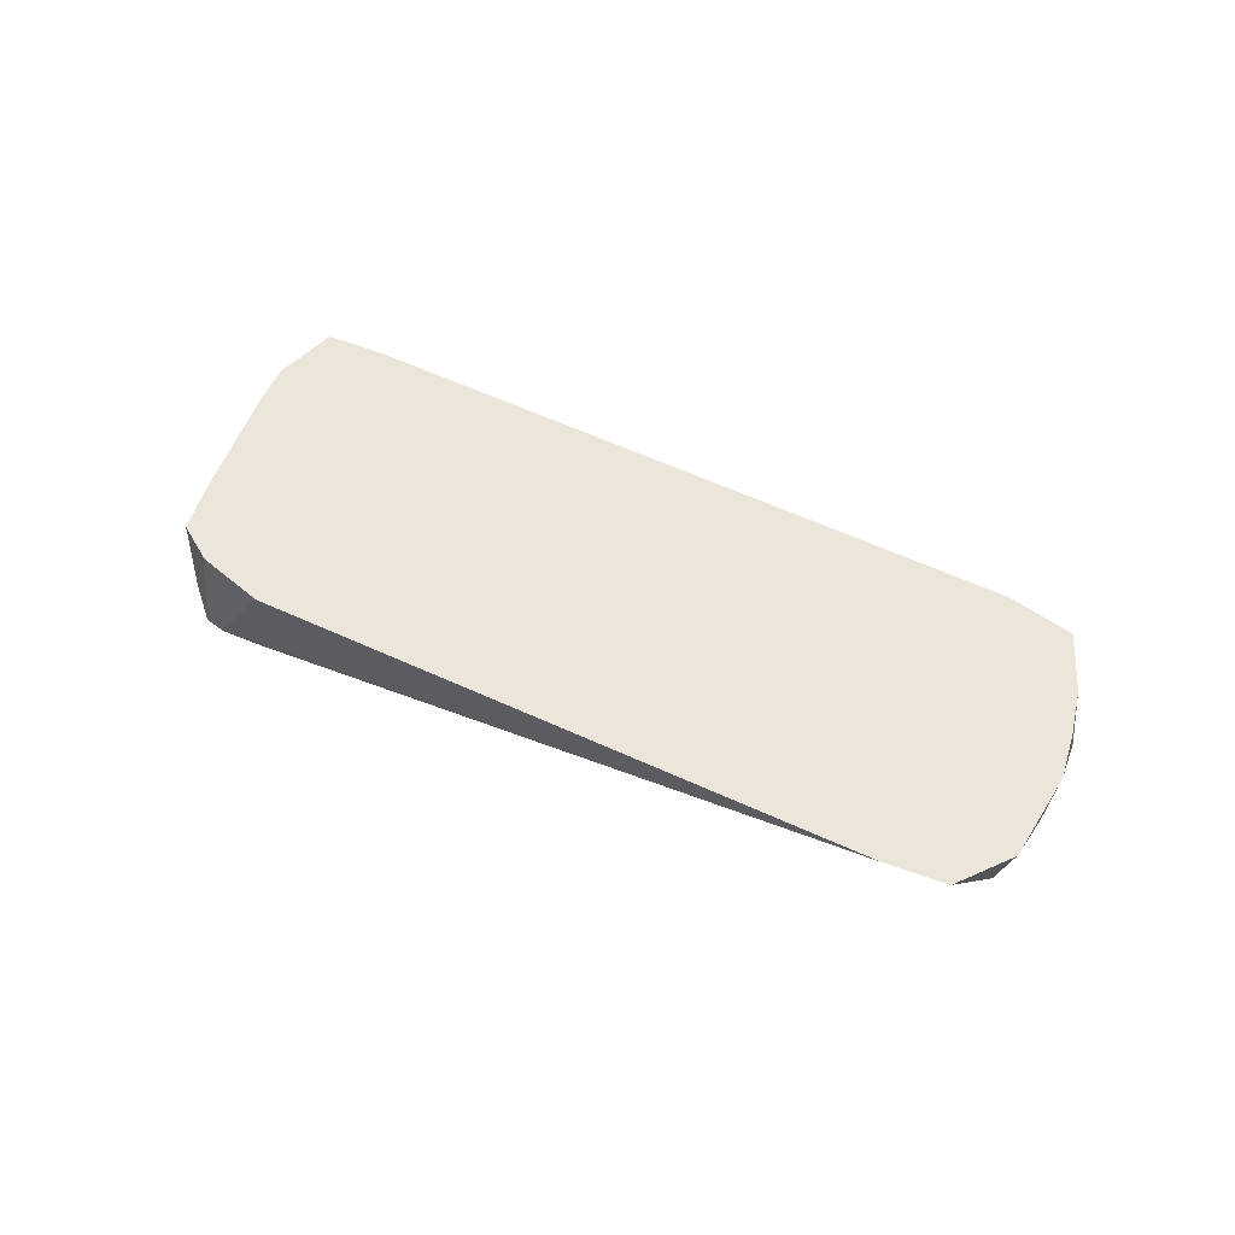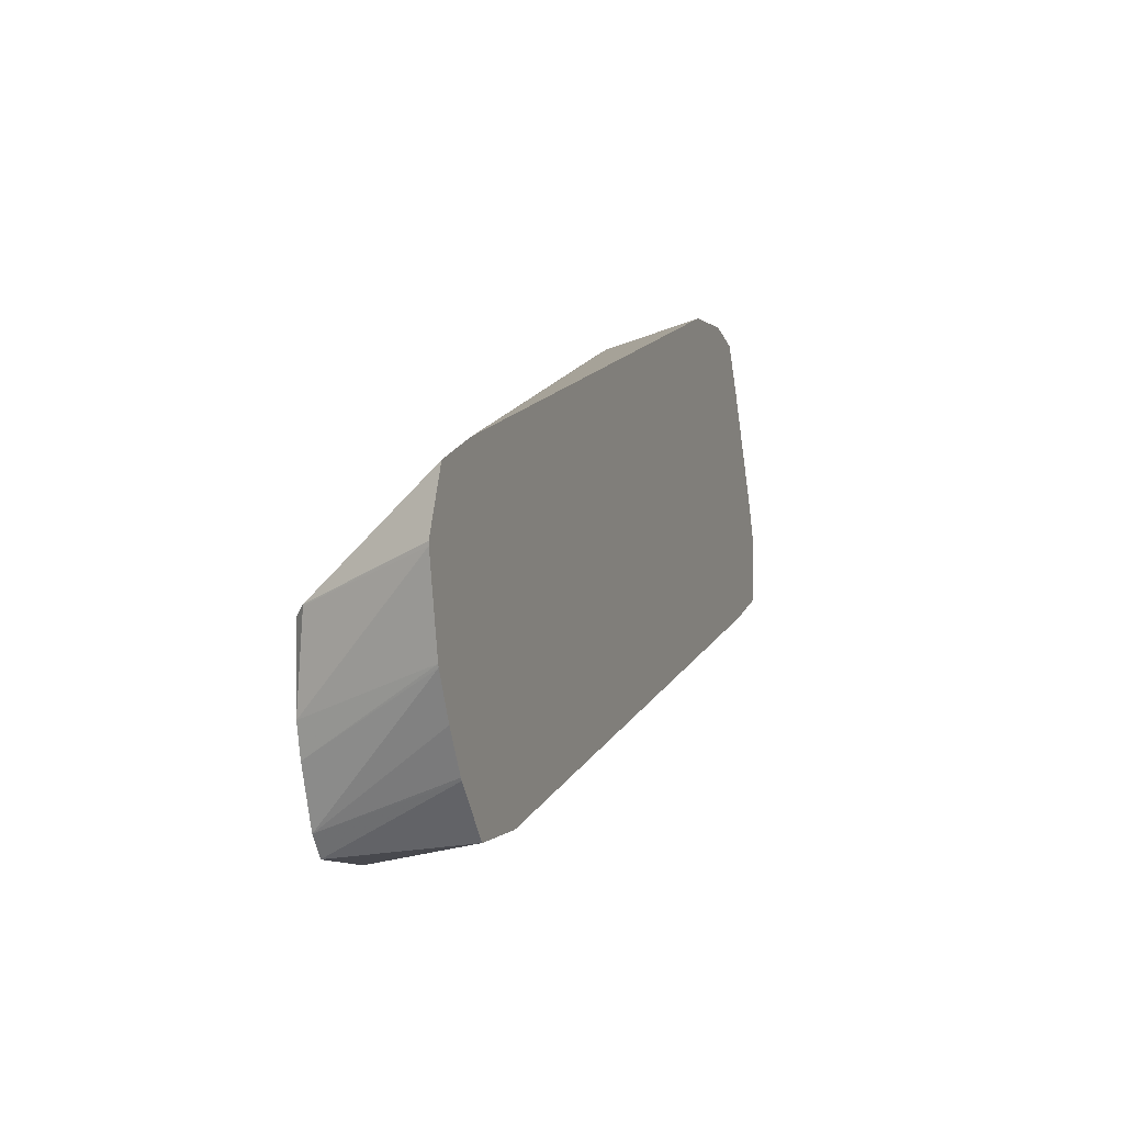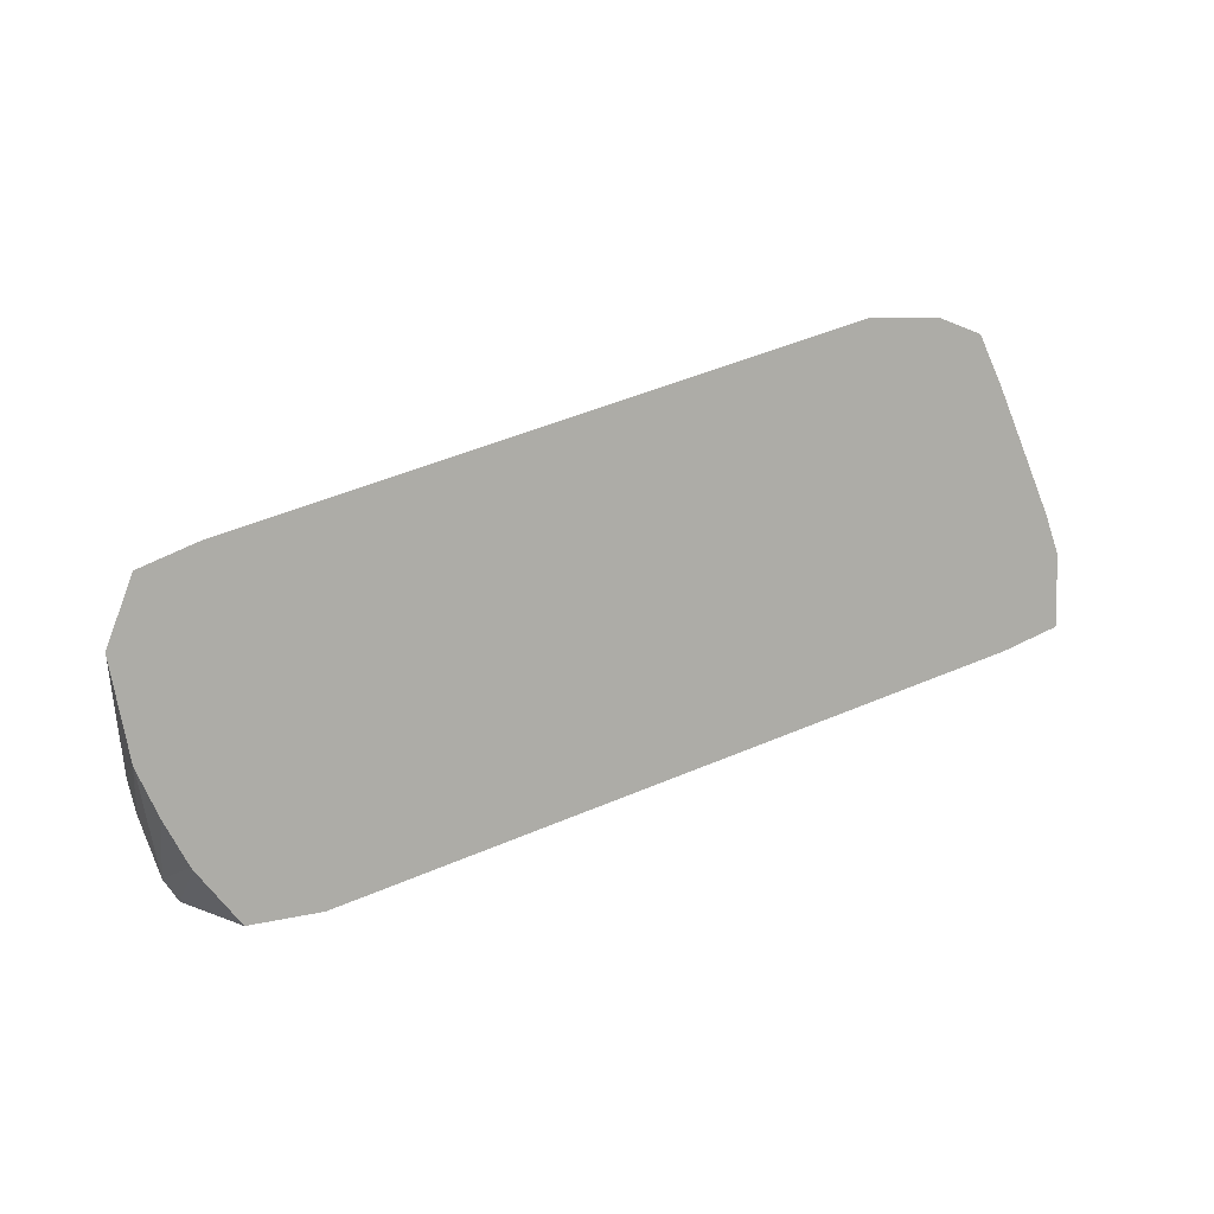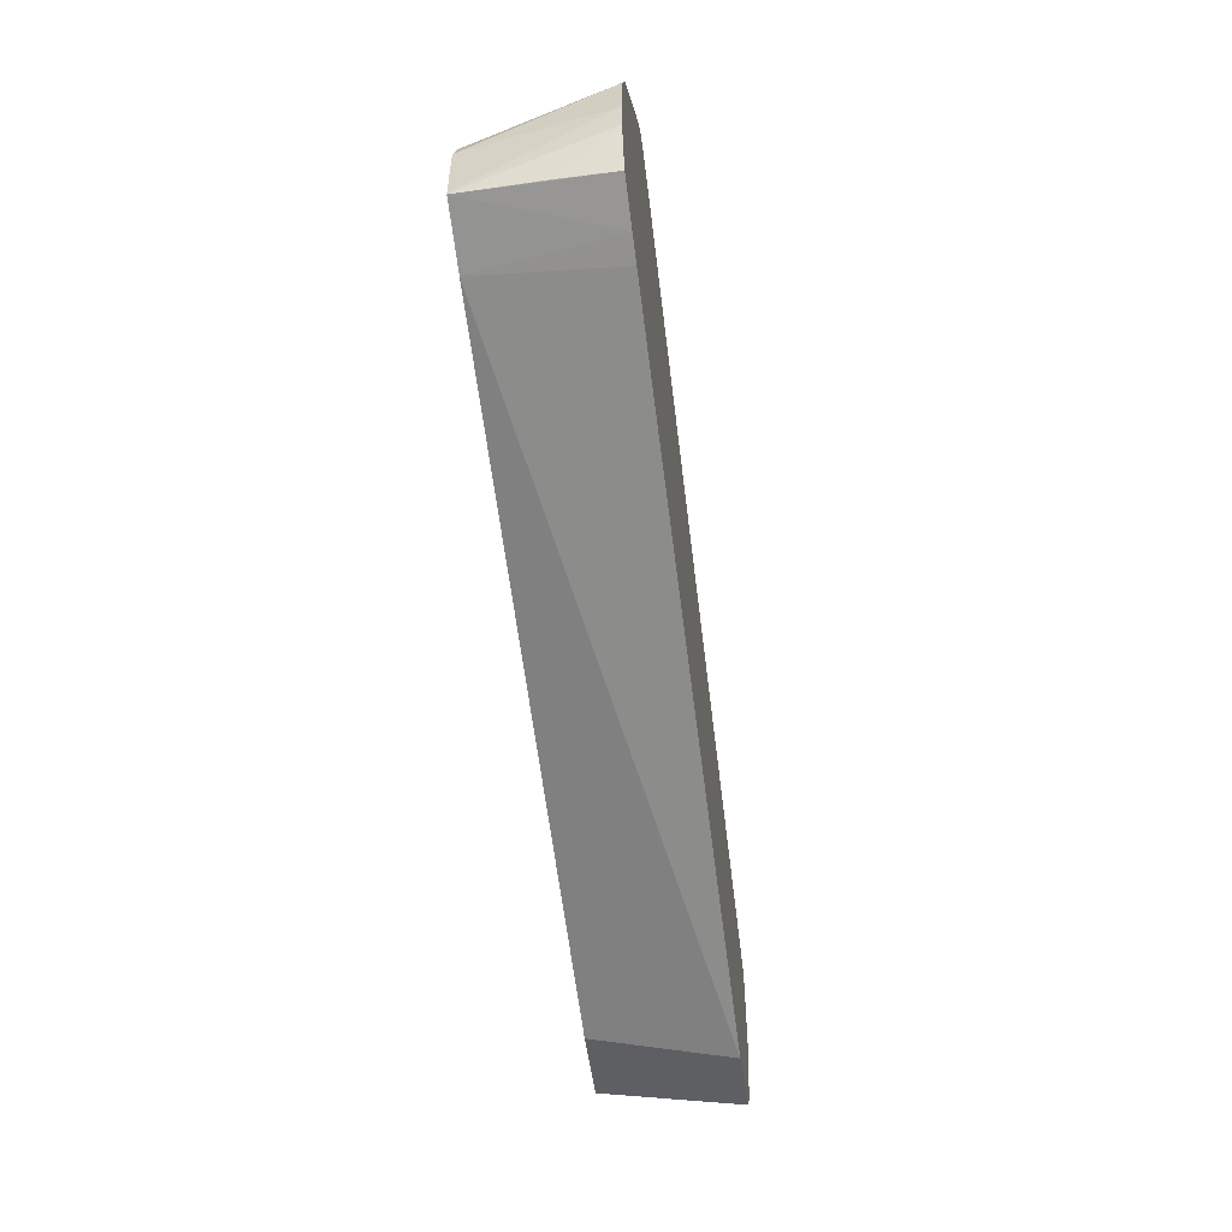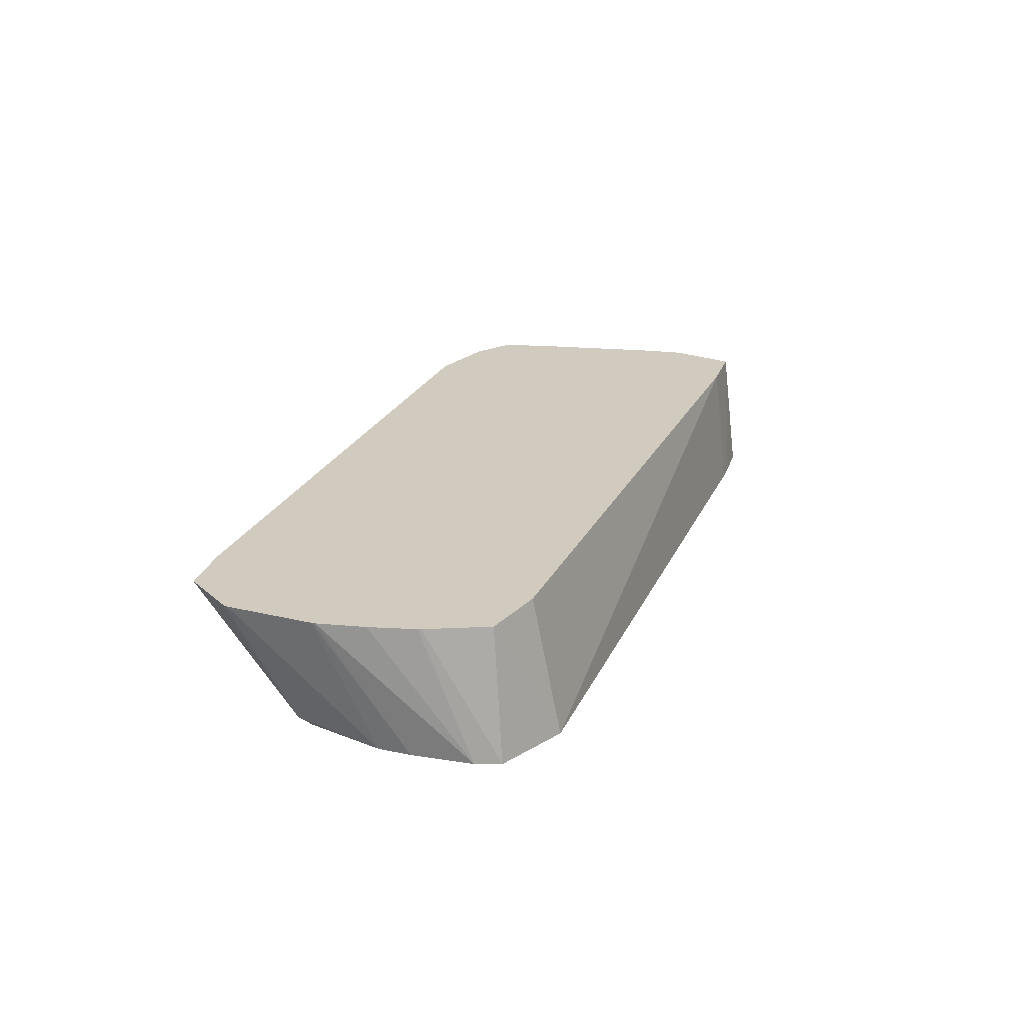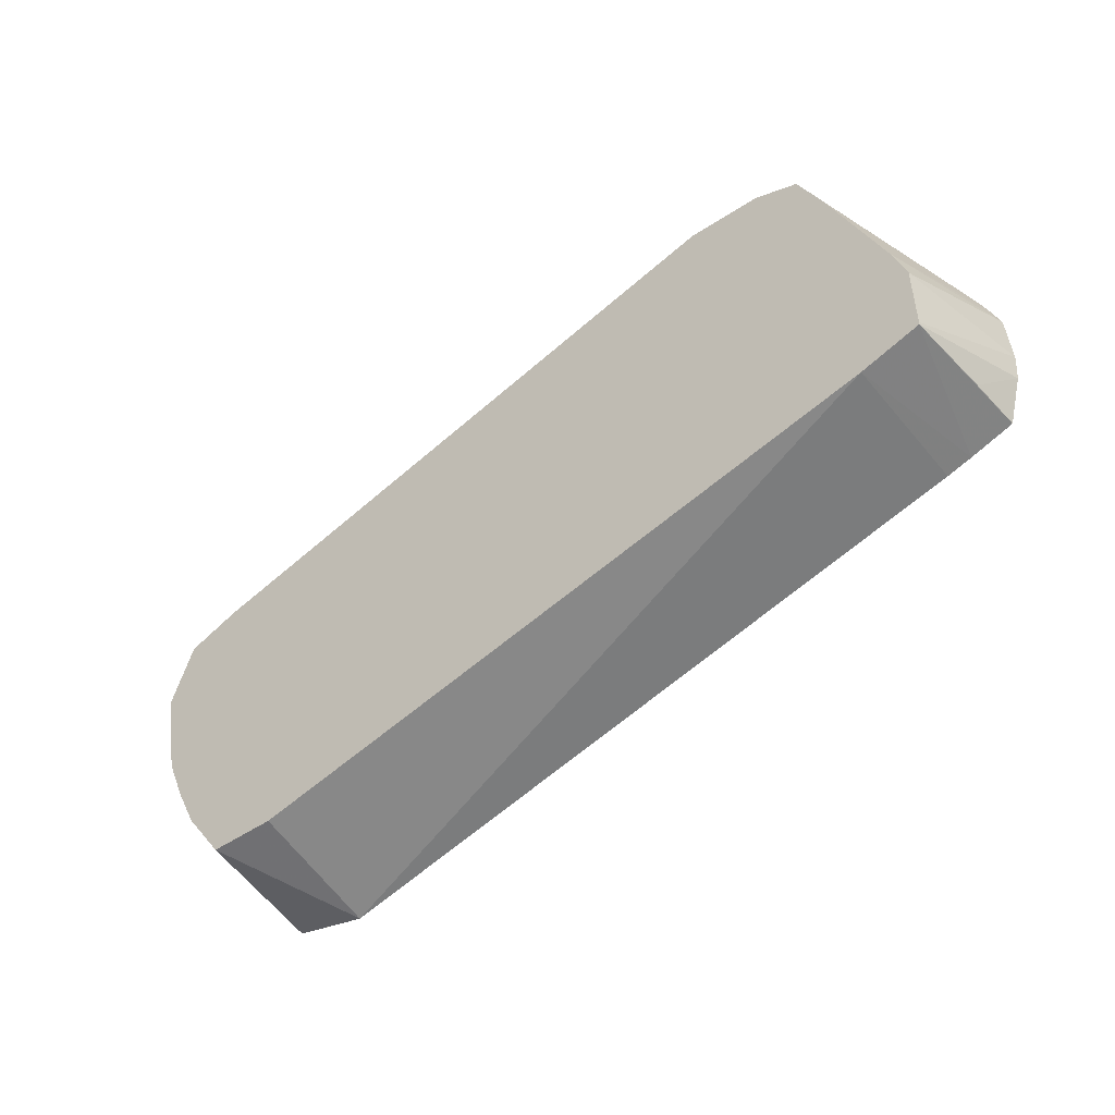
<metadata>
{"format":"obj","ext":"obj","renderer":"f3d","projection":"perspective","resolution":1024,"background":"white","views":[{"elev":48.4,"azim":-138.3,"up":"+Z"},{"elev":0.7,"azim":-69.7,"up":"+Y"},{"elev":11.6,"azim":-27.1,"up":"+Y"},{"elev":-53.0,"azim":97.7,"up":"+Y"},{"elev":23.4,"azim":-56.9,"up":"+Z"},{"elev":-44.0,"azim":38.9,"up":"+Y"}]}
</metadata>
<code>
v 0.02113 0.03732 0.01147
v 0.02252 0.03727 0.01147
v 0.02336 0.03694 0.00897
v 0.02295 0.03694 0.00897
v 0.009788 0.03455 0.01147
v 0.02336 0.03697 0.01147
v 0.02338 0.03698 0.00995
v 0.02397 0.03622 0.00897
v 0.02226 0.03675 0.00897
v 0.008738 0.03419 0.01147
v 0.02382 0.03609 0.01147
v 0.02521 0.03463 0.00897
v 0.009765 0.03224 0.00897
v 0.00904 0.03214 0.009156
v 0.008292 0.03306 0.01147
v 0.02463 0.03435 0.01147
v 0.02537 0.0343 0.00897
v 0.009211 0.03196 0.00897
v 0.00904 0.03211 0.009156
v 0.009188 0.03044 0.00897
v 0.008295 0.03299 0.01147
v 0.02489 0.03377 0.01147
v 0.02554 0.03389 0.00897
v 0.009329 0.02983 0.00897
v 0.008611 0.03135 0.01147
v 0.02516 0.03306 0.01147
v 0.02563 0.03293 0.00897
v 0.00969 0.02872 0.00897
v 0.008628 0.03129 0.01147
v 0.02518 0.03182 0.01147
v 0.02559 0.03243 0.00897
v 0.009963 0.0283 0.00897
v 0.009449 0.02963 0.01147
v 0.009417 0.02968 0.01147
v 0.009001 0.03046 0.01147
v 0.02518 0.03177 0.01147
v 0.02534 0.03151 0.00897
v 0.02529 0.03162 0.00995
v 0.01142 0.028 0.00897
v 0.01021 0.02864 0.01147
v 0.02453 0.03125 0.00897
v 0.02407 0.03144 0.01147
v 0.02407 0.03112 0.00897
v 0.0115 0.02866 0.01147
f 1 2 3
f 1 3 4
f 1 4 5
f 1 5 10
f 1 10 15
f 1 15 21
f 1 21 25
f 1 25 29
f 1 29 35
f 1 35 34
f 1 34 33
f 1 33 40
f 1 40 44
f 1 44 42
f 1 42 36
f 1 36 30
f 1 30 26
f 1 26 22
f 1 22 16
f 1 16 11
f 1 11 6
f 1 6 2
f 2 6 7
f 2 7 3
f 3 7 8
f 3 8 12
f 3 12 17
f 3 17 23
f 3 23 27
f 3 27 31
f 3 31 37
f 3 37 41
f 3 41 43
f 3 43 39
f 3 39 32
f 3 32 28
f 3 28 24
f 3 24 20
f 3 20 18
f 3 18 13
f 3 13 9
f 3 9 4
f 4 9 5
f 5 9 10
f 6 11 12
f 6 12 7
f 7 12 8
f 9 13 10
f 10 13 14
f 10 14 15
f 11 16 12
f 12 16 17
f 13 18 14
f 14 19 15
f 14 18 20
f 14 20 19
f 15 19 21
f 16 22 17
f 17 22 23
f 19 20 21
f 20 24 25
f 20 25 21
f 22 26 23
f 23 26 27
f 24 28 29
f 24 29 25
f 26 30 27
f 27 30 31
f 28 32 33
f 28 33 34
f 28 34 35
f 28 35 29
f 30 36 31
f 31 36 38
f 31 38 37
f 32 39 40
f 32 40 33
f 36 41 37
f 36 37 38
f 36 42 41
f 39 43 42
f 39 42 44
f 39 44 40
f 41 42 43

</code>
